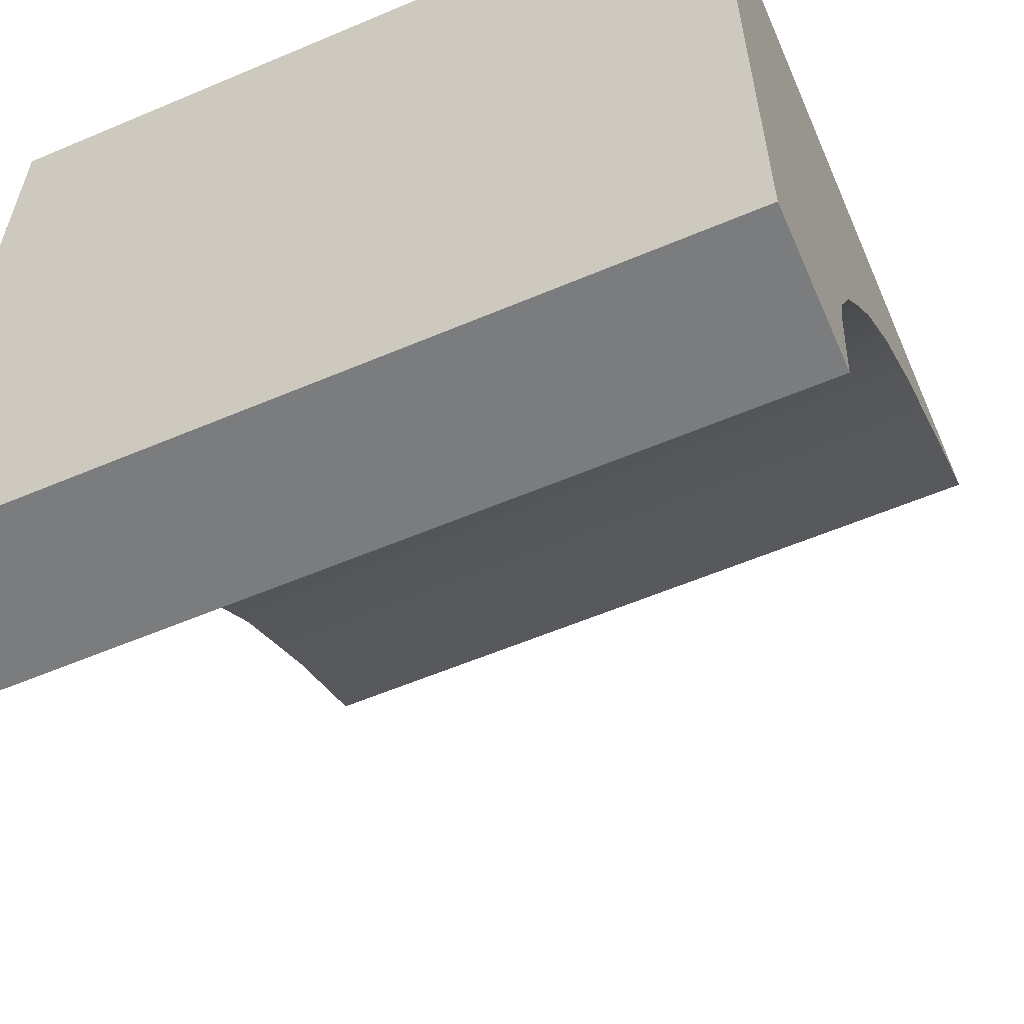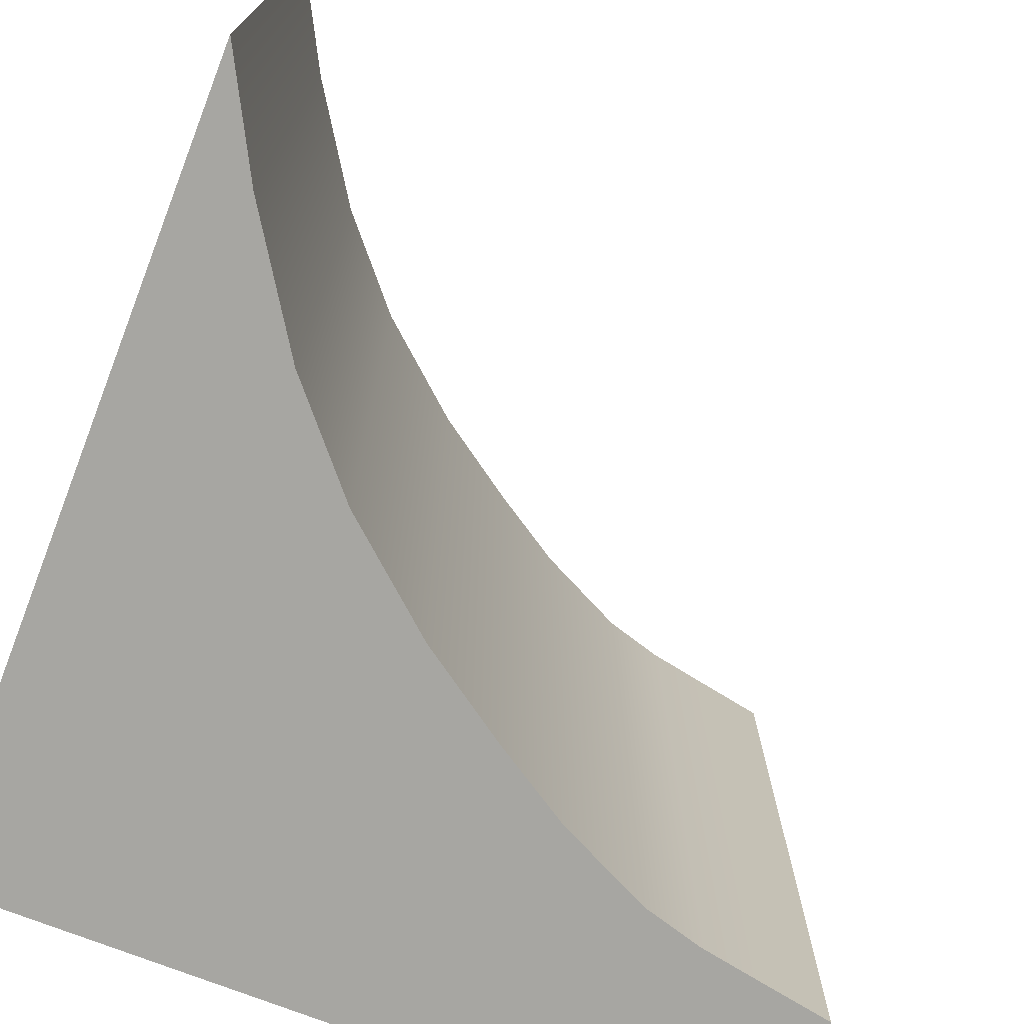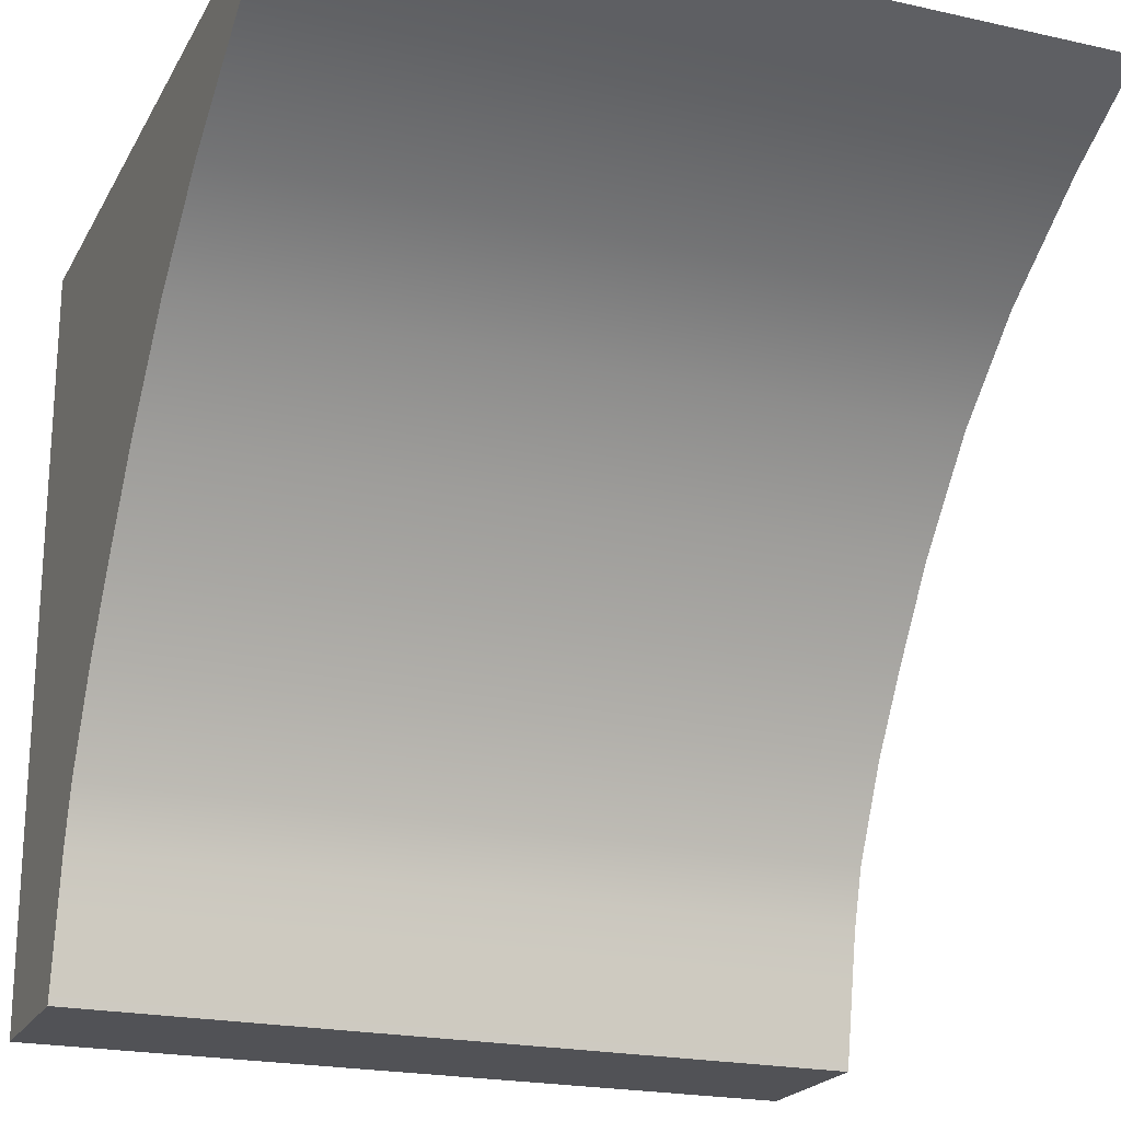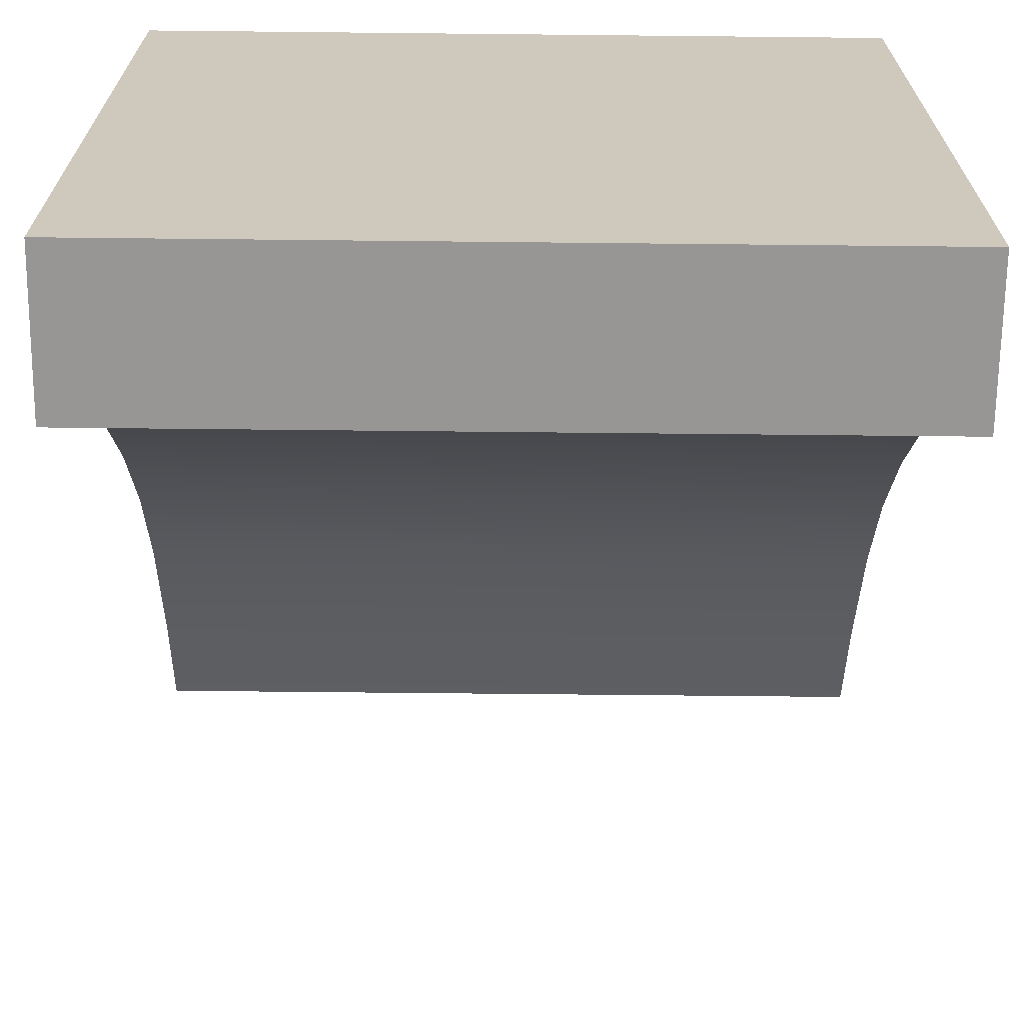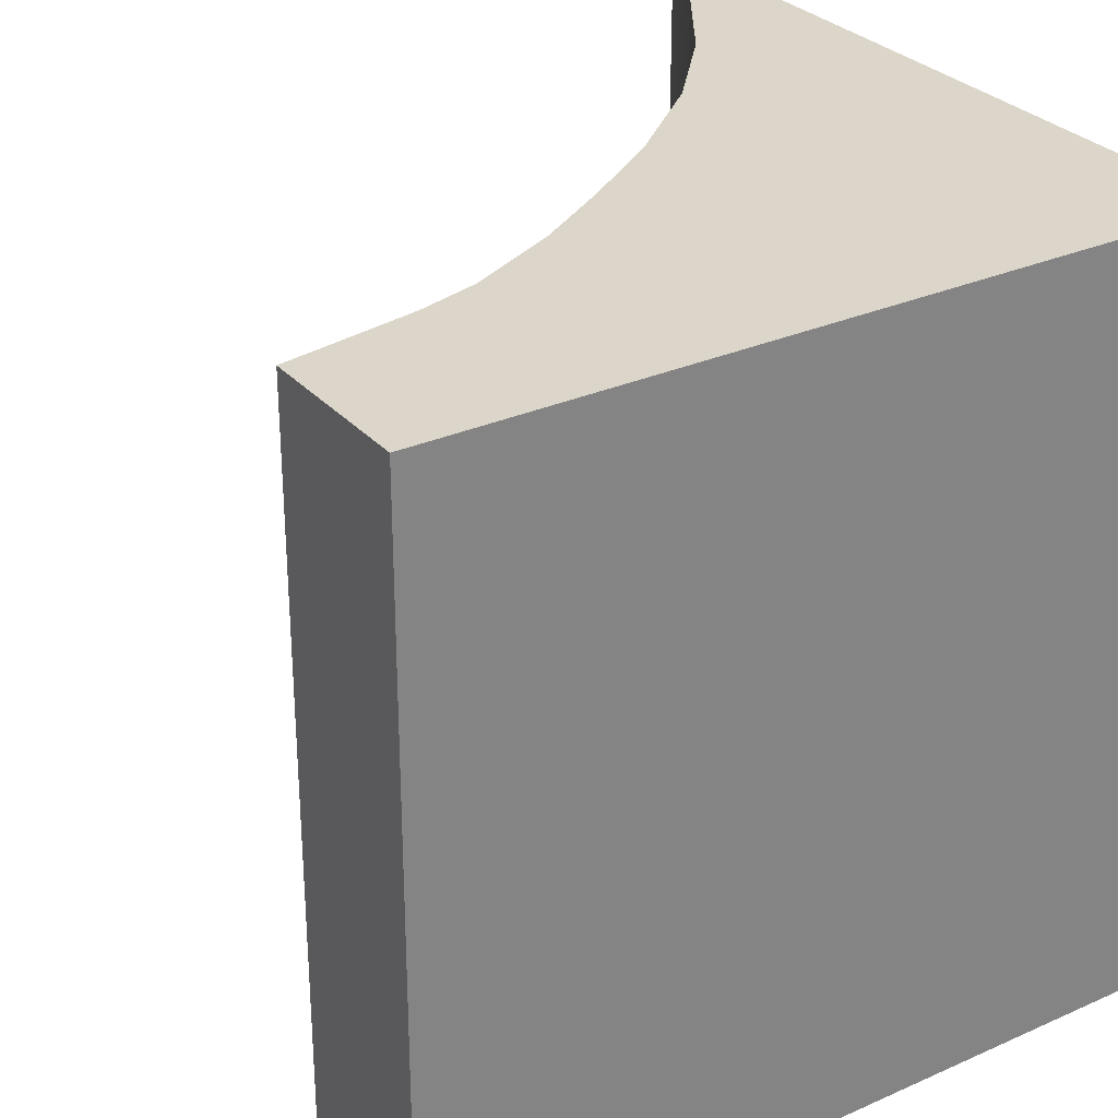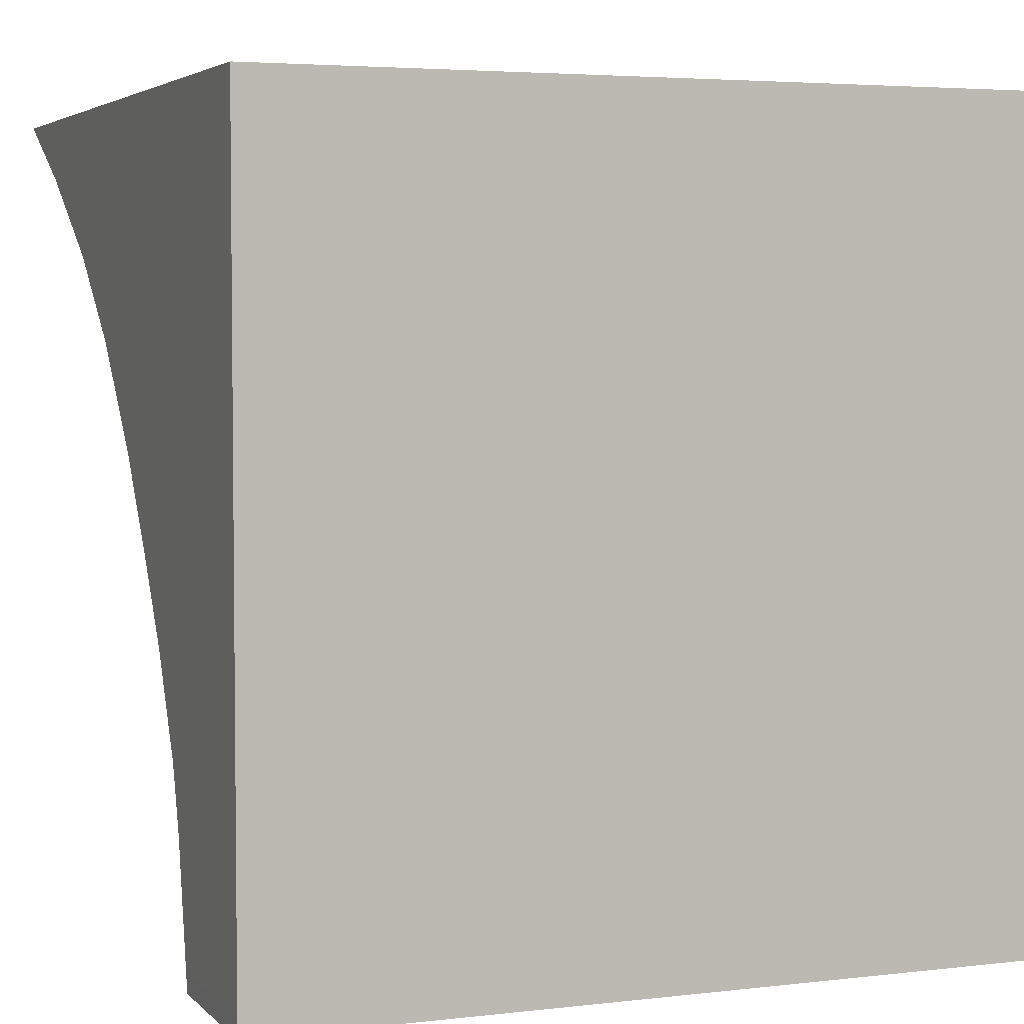
<metadata>
{"format":"obj","ext":"obj","renderer":"f3d","projection":"perspective","resolution":1024,"background":"white","views":[{"elev":-58.6,"azim":113.6,"up":"+Y"},{"elev":-74.0,"azim":-111.2,"up":"+Z"},{"elev":-21.3,"azim":-111.7,"up":"+Y"},{"elev":-67.8,"azim":89.4,"up":"+Y"},{"elev":29.7,"azim":56.9,"up":"+Z"},{"elev":4.1,"azim":68.6,"up":"+Y"}]}
</metadata>
<code>
g default
v 0.5 0.5 0.5
v -0.5 0.5 0.5
v 0.5 -0.5 0.5
v 0.2942 -0.5 0.5
v 0.5 -0.5 -0.5
v 0.2942 -0.5 -0.5
v 0.5 0.5 -0.5
v -0.5 0.5 -0.5
v 0.03751 0.08397 -0.5
v 0.5 -0.02994 -0.5
v 0.5 -0.02994 0.5
v 0.03751 0.08398 0.5
v 0.1171 -0.03111 -0.5
v 0.5 -0.1112 -0.5
v 0.5 -0.1112 0.5
v 0.1171 -0.03111 0.5
v -0.07495 0.214 -0.5
v 0.5 0.06605 -0.5
v 0.5 0.06605 0.5
v -0.07495 0.214 0.5
v -0.3581 0.4243 -0.5
v 0.5 0.3551 -0.5
v 0.5 0.3551 0.5
v -0.3581 0.4243 0.5
v 0.2753 -0.3977 -0.5
v 0.5 -0.4152 -0.5
v 0.5 -0.4152 0.5
v 0.2753 -0.3977 0.5
v 0.2398 -0.2515 -0.5
v 0.5 -0.2975 -0.5
v 0.5 -0.2975 0.5
v 0.2398 -0.2515 0.5
v -0.198 0.3205 -0.5
v 0.5 0.2068 -0.5
v 0.5 0.2068 0.5
v -0.198 0.3205 0.5
v 0.1804 -0.1307 -0.5
v 0.5 -0.1968 -0.5
v 0.5 -0.1968 0.5
v 0.1804 -0.1307 0.5
v 0.2621 -0.3281 -0.5
v 0.5 -0.3591 -0.5
v 0.5 -0.3591 0.5
v 0.2621 -0.3281 0.5
g curvedShape
f 27 28 4 3
f 3 4 6 5
f 5 6 25 26
f 7 8 2 1
f 28 25 6 4
f 26 27 3 5
f 10 9 17 18
f 18 19 11 10
f 19 20 12 11
f 20 17 9 12
f 14 13 9 10
f 10 11 15 14
f 11 12 16 15
f 12 9 13 16
f 18 17 33 34
f 34 35 19 18
f 35 36 20 19
f 36 33 17 20
f 22 21 8 7
f 7 1 23 22
f 1 2 24 23
f 2 8 21 24
f 26 25 41 42
f 42 43 27 26
f 43 44 28 27
f 44 41 25 28
f 30 29 37 38
f 38 39 31 30
f 39 40 32 31
f 40 37 29 32
f 34 33 21 22
f 22 23 35 34
f 23 24 36 35
f 24 21 33 36
f 38 37 13 14
f 14 15 39 38
f 15 16 40 39
f 16 13 37 40
f 42 41 29 30
f 30 31 43 42
f 31 32 44 43
f 32 29 41 44

</code>
